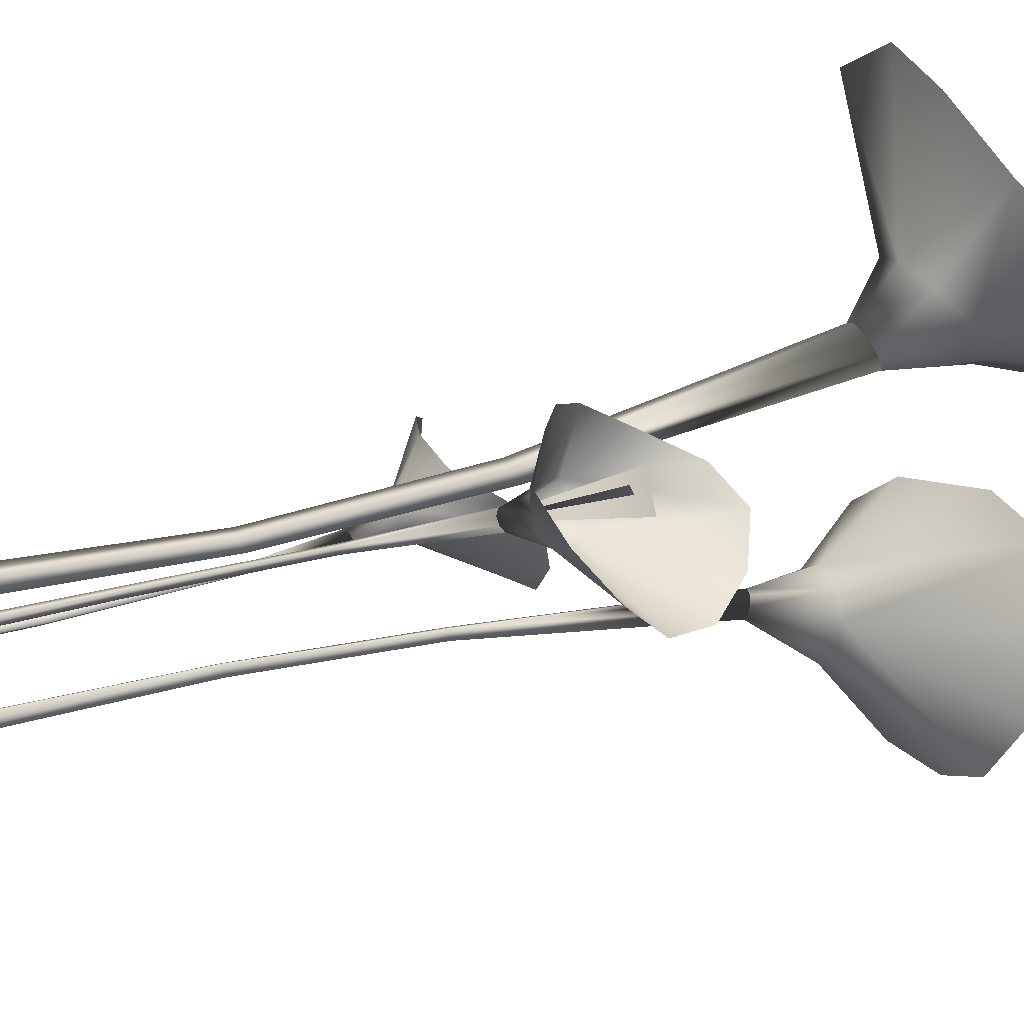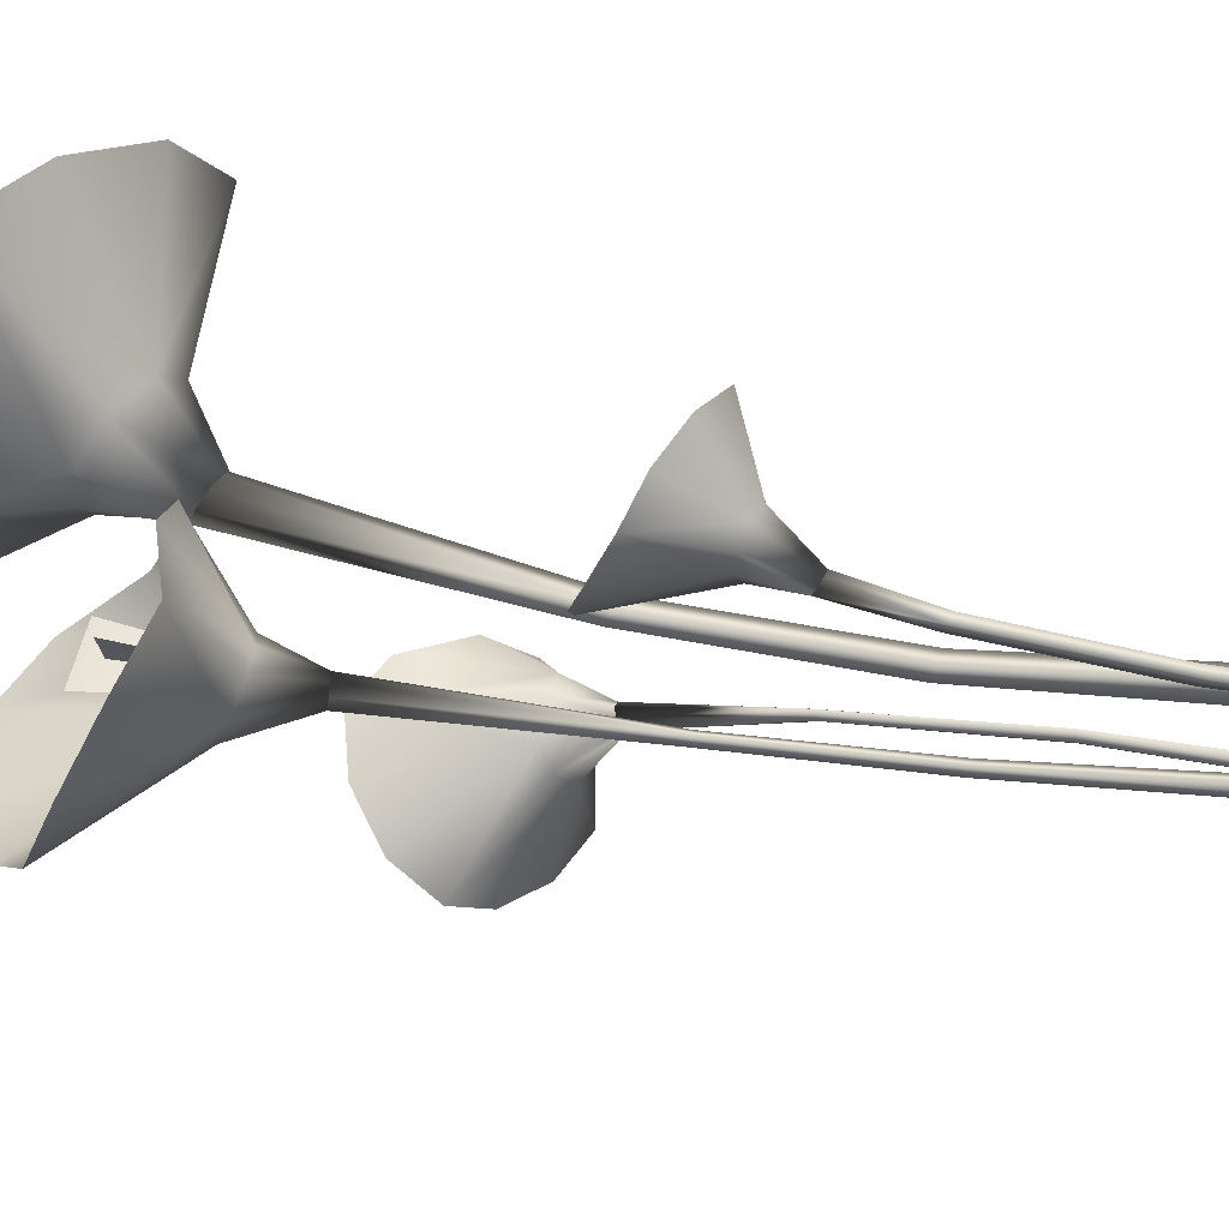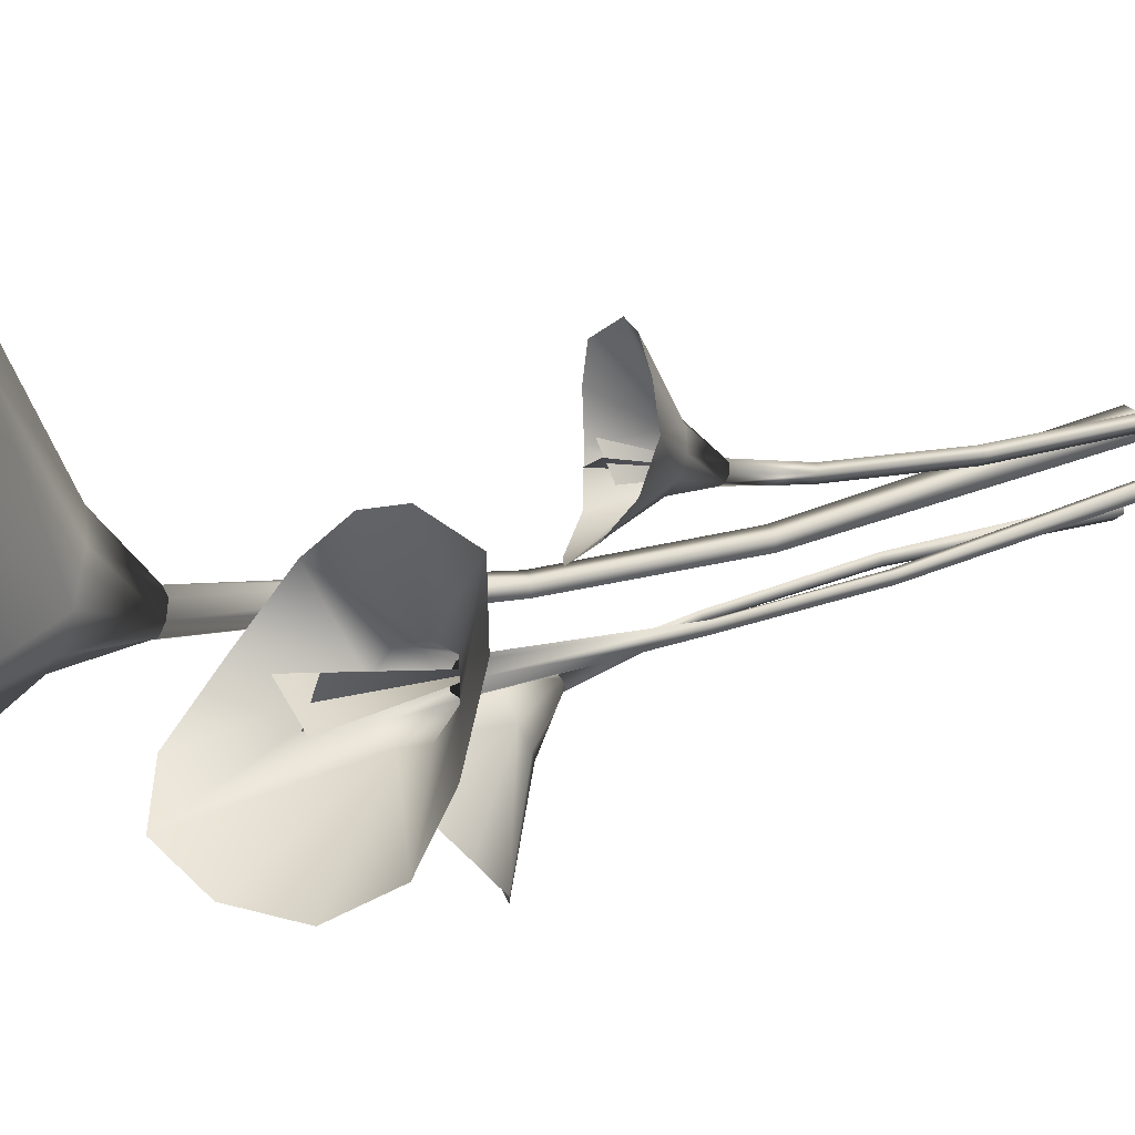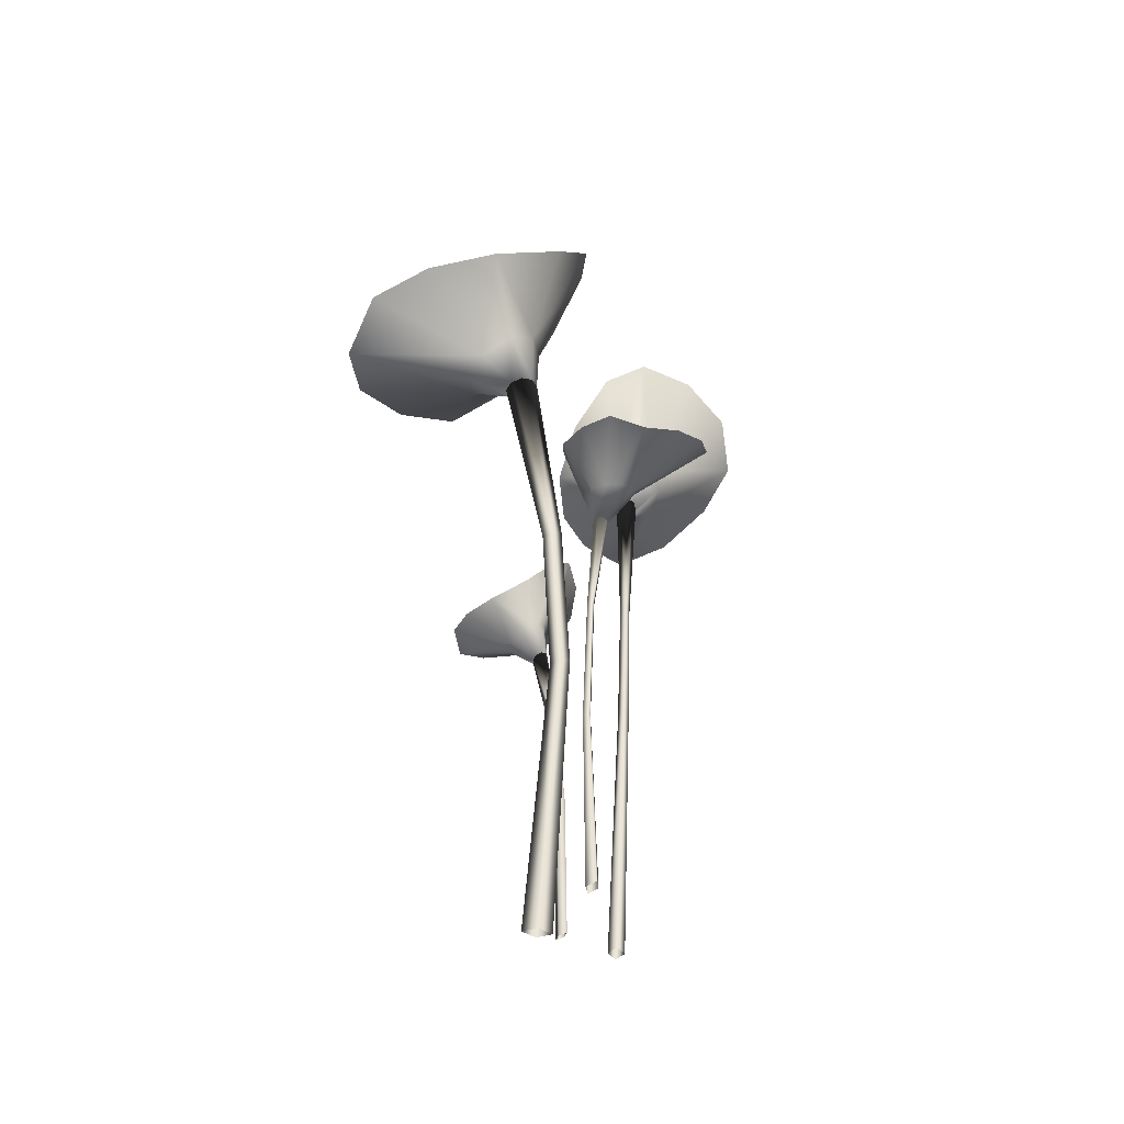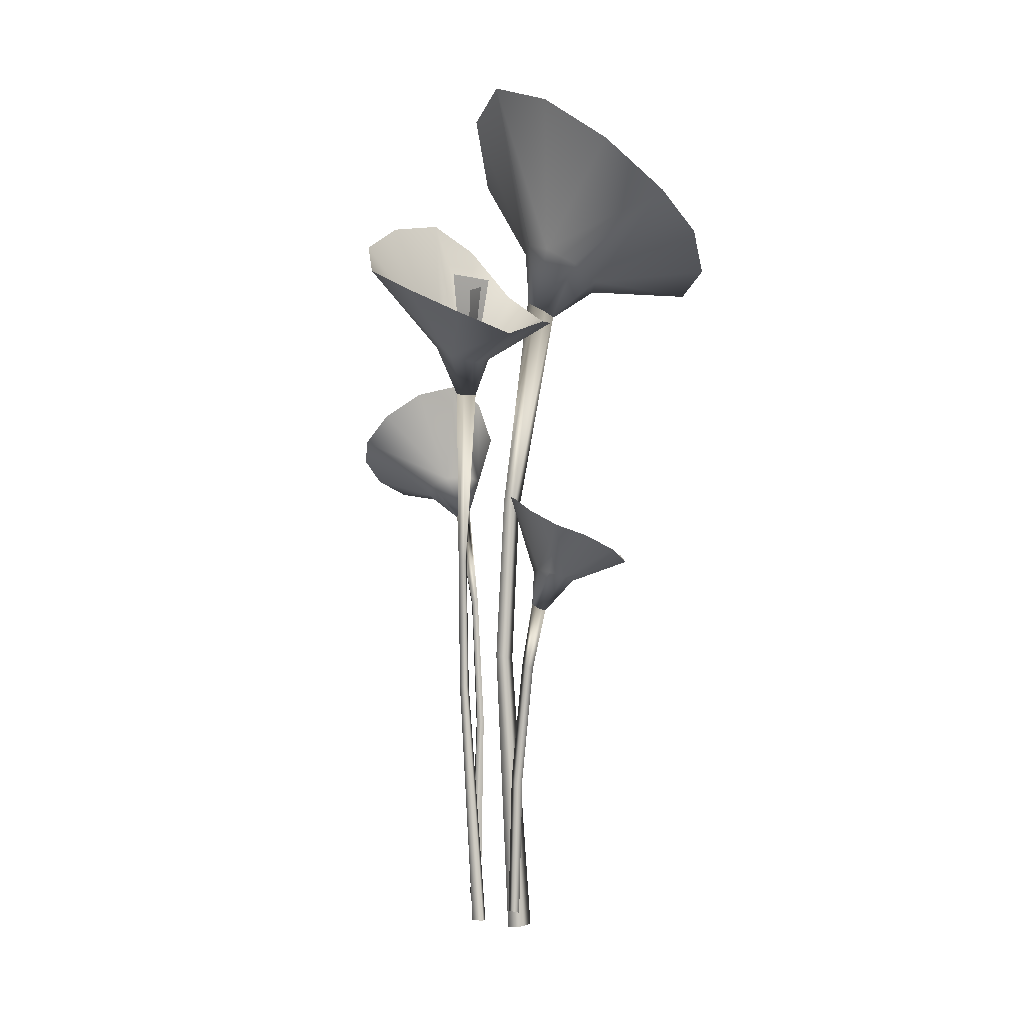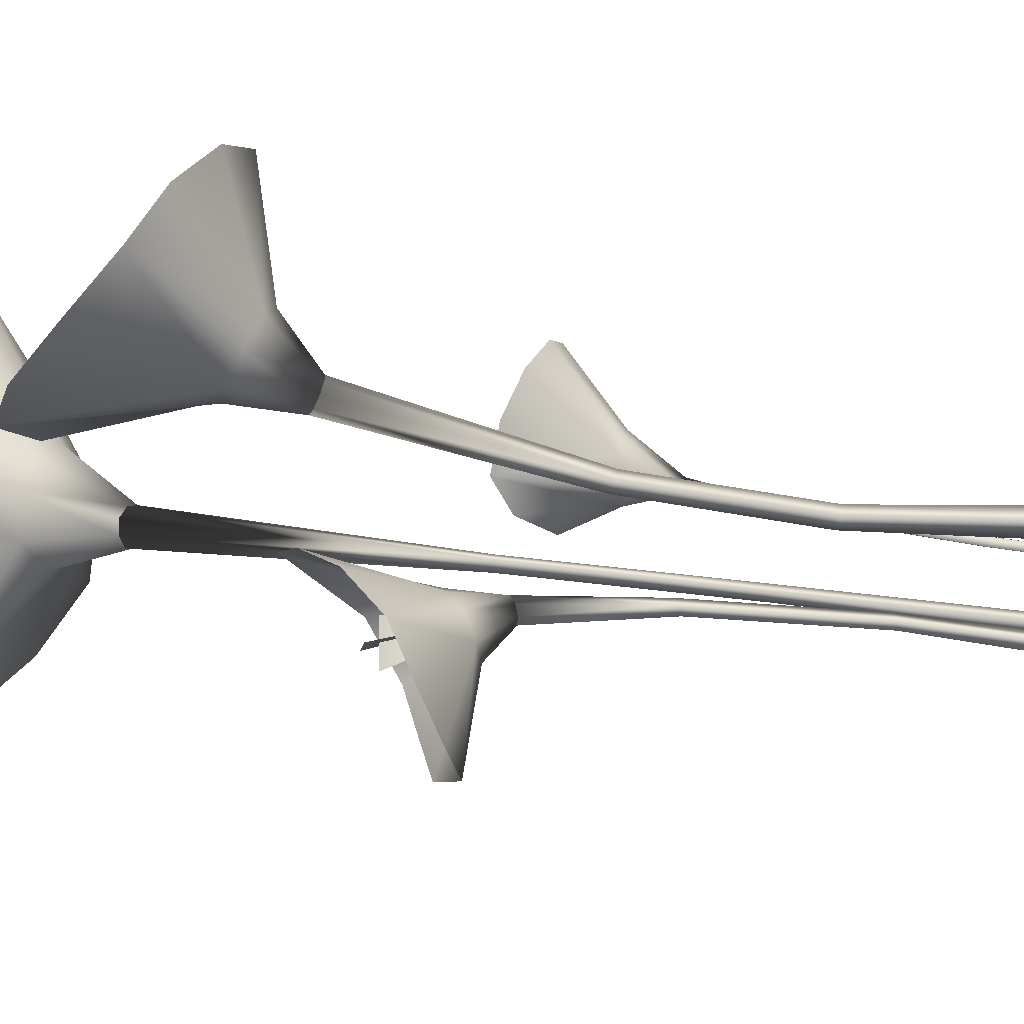
<metadata>
{"format":"obj","ext":"obj","renderer":"f3d","projection":"perspective","resolution":1024,"background":"white","views":[{"elev":-76.9,"azim":102.6,"up":"+Z"},{"elev":33.2,"azim":-77.6,"up":"+Z"},{"elev":19.9,"azim":-125.7,"up":"+Z"},{"elev":-43.2,"azim":137.7,"up":"+Y"},{"elev":-0.9,"azim":-60.5,"up":"+Y"},{"elev":-46.7,"azim":-97.7,"up":"+Z"}]}
</metadata>
<code>
g default
v 10.13 119 5.016
v 8.688 120.2 3.129
v 8.763 129 13.19
v 6.006 132.3 7.679
v 7.335 133.6 2.575
v 9.044 121 1.193
v 11.12 120.8 0.3274
v 12.28 132.5 -1.157
v 17.76 129.1 -0.1935
v 13.59 120 0.8396
v 15.06 118.9 2.531
v 20.72 125.9 5.771
v 20.7 124.1 11.55
v 14.91 118.1 4.462
v 12.87 118.2 5.404
v 15.13 125.6 15.13
v 3.5 142.4 37.12
v -5.76 152.8 28.27
v -7.296 162.2 14.46
v -3.543 166.9 0.3303
v 3.446 161.7 -8.931
v 15.08 149.1 -12.7
v 29.66 139.8 -8.525
v 40.4 134.5 0.7525
v 45.87 130.6 12.25
v 42.83 124.8 23.86
v 32.52 128.7 33.39
v 17.5 135.4 38.16
v 6.66 75.26 -1.166
v 5.681 76.09 -3.066
v 7.963 75.41 -3.038
v 8.942 74.58 -1.028
v 5.033 42.11 -4.647
v 5.746 41.64 -2.54
v 7.197 41.67 -4.336
v 7.9 41.24 -2.183
v 7.74 -18.93 -3.137
v 8.908 -18.66 -0.1721
v 10.66 -18.79 -2.754
v 11.87 -18.47 0.2684
v 17.8 145.2 2.267
v 10.44 105.3 0.856
v 13.21 144.1 13.09
v 10.4 145.4 5.335
v 21.35 143.8 9.711
v -16.8 98.96 -1.771
v -15.25 99.53 -2.682
v -23.18 108.3 -2.847
v -18.77 109.9 -4.464
v -15.04 110.2 -3.114
v -13.81 99.9 -2.274
v -13.33 99.73 -0.7085
v -12.65 109 0.683
v -13.78 106.7 4.454
v -13.92 99.28 1.042
v -15.31 98.8 1.981
v -18.46 105.4 6.159
v -22.81 104.9 5.775
v -16.76 98.5 1.747
v -17.31 98.56 0.1937
v -25.09 106.3 1.557
v -40.69 122.7 -7.609
v -33.57 128.9 -13.25
v -23.45 134.1 -13.04
v -13.44 135.8 -9.219
v -7.031 130.6 -3.855
v -4.9 120.6 4.158
v -9.076 114.8 13.99
v -16.83 112.9 20.92
v -25.78 112.1 23.99
v -33.94 109.1 20.77
v -40.2 113.1 12.93
v -42.56 118.3 2.111
v -10.81 63.57 -4.968
v -9.188 64.03 -5.611
v -9.352 63.55 -3.825
v -11.06 63.09 -3.185
v -7.356 36.42 -6.033
v -9.2 36.2 -5.576
v -7.705 36.14 -4.231
v -9.587 35.95 -3.792
v -7.795 -14.42 -2.508
v -10.64 -14.07 -1.524
v -8.176 -14.19 0.242
v -11.08 -13.79 1.251
v -16.39 122.8 5.813
v -14.46 94.27 -0.7844
v -24.14 123.4 1.811
v -17.76 120.4 -0.4857
v -22.05 120.6 7.236
v 2.757 73.43 -13.32
v 2.685 74.05 -12.03
v -0.1451 80.02 -18.2
v 0.3115 81.67 -14.84
v 3.679 81.95 -10.85
v 3.465 74.43 -11.24
v 4.695 74.27 -11.44
v 7.082 81.05 -10.43
v 8.087 79.24 -14.24
v 5.674 73.78 -12.4
v 5.821 73.25 -13.61
v 7.597 77.73 -17.84
v 5.81 76.98 -20.59
v 5.154 72.91 -14.47
v 3.909 72.98 -14.31
v 2.161 78.09 -20.81
v -9.407 89.6 -29.8
v -10.7 95.21 -23.69
v -6.983 100 -17.48
v -0.8779 102 -12.25
v 4.97 98.31 -9.256
v 11.09 90.51 -9.576
v 16.25 85.29 -15.2
v 18.23 82.76 -22.61
v 17.17 81.24 -29.62
v 12.12 78.4 -33.69
v 4.635 81.31 -35.6
v -3.497 85.57 -33.97
v 3.581 53.62 -9.981
v 3.722 54.08 -8.695
v 4.868 53.64 -9.402
v 4.694 53.18 -10.75
v 4.033 27.33 -7.329
v 3.688 27.04 -8.717
v 5.126 27.03 -8.18
v 4.756 26.76 -9.59
v 4.34 -11.79 -8.242
v 3.999 -11.73 -10.53
v 6.066 -11.74 -9.484
v 5.723 -11.64 -11.82
v 8.201 91.12 -18.11
v 4.213 70.04 -11.62
v 2.78 91.13 -22
v 3.433 89.47 -16.6
v 7.172 88.9 -22.19
v -0.1942 53.13 8.529
v -0.06752 53.71 7.483
v -2.356 60.79 12.86
v -1.644 61.38 9.841
v 1.524 60.75 6.892
v 0.6912 53.99 6.933
v 1.672 53.74 7.211
v 4.377 59.97 7.073
v 4.837 59.36 10.62
v 2.34 53.2 8.07
v 2.29 52.68 9.057
v 4.079 58.94 13.79
v 2.331 58.93 15.99
v 1.621 52.42 9.684
v 0.6161 52.6 9.431
v -0.7056 59.84 15.59
v -10.97 71 19.17
v -11.4 74.15 12.91
v -7.674 76.69 7.221
v -2.092 77.18 3.148
v 2.988 73.6 2.107
v 7.925 67.45 4.656
v 11.63 64.54 10.8
v 12.56 64.16 17.48
v 11.02 64.49 23.33
v 6.4 63.05 26.76
v 0.04879 65.74 26.95
v -6.498 68.74 23.95
v 0.09716 40.28 5.914
v 0.4789 40.54 4.566
v 1.465 39.97 5.495
v 1.042 39.73 6.9
v 0.8266 -13.61 0.8798
v 0.2645 -13.63 2.285
v 1.773 -14 1.932
v 1.188 -14 3.353
v 4.757 69.8 11.09
v 0.805 50.09 7.845
v -0.1043 70.62 13.71
v 0.907 68.09 9.81
v 3.496 68.91 14.76
v 1.287 15.66 3
v 0.3233 15.65 1.976
v 0.7874 15.45 4.407
v -0.1411 14.02 3.244
g TR_S3_Trumpet_D
f 1 2 3
f 3 2 4
f 2 5 4
f 2 6 5
f 6 7 5
f 5 7 8
f 7 9 8
f 7 10 9
f 10 11 9
f 9 11 12
f 11 13 12
f 11 14 13
f 14 15 13
f 13 15 16
f 15 3 16
f 15 1 3
f 3 4 17
f 17 4 18
f 4 19 18
f 4 20 19
f 4 5 20
f 5 8 20
f 20 8 21
f 8 22 21
f 8 23 22
f 8 9 23
f 9 12 23
f 23 12 24
f 12 25 24
f 12 13 26
f 25 12 26
f 13 16 26
f 26 16 27
f 16 28 27
f 16 17 28
f 16 3 17
f 1 2 29
f 30 2 6
f 2 30 29
f 31 30 7
f 6 7 30
f 7 10 31
f 10 11 31
f 32 11 14
f 11 32 31
f 14 15 32
f 29 15 1
f 15 29 32
f 33 34 30
f 29 30 34
f 35 30 31
f 30 35 33
f 36 35 32
f 31 32 35
f 34 32 29
f 32 34 36
f 37 38 33
f 34 33 38
f 39 33 35
f 33 39 37
f 39 35 36
f 36 40 39
f 38 36 34
f 36 38 40
f 41 42 43
f 44 42 45
f 46 47 48
f 48 47 49
f 47 50 49
f 47 51 50
f 51 52 50
f 50 52 53
f 52 54 53
f 52 55 54
f 55 56 54
f 54 56 57
f 56 58 57
f 56 59 58
f 59 60 58
f 58 60 61
f 60 48 61
f 60 46 48
f 48 49 62
f 62 49 63
f 49 64 63
f 49 65 64
f 49 50 65
f 50 53 65
f 65 53 66
f 53 67 66
f 53 68 67
f 53 54 68
f 54 57 68
f 68 57 69
f 57 70 69
f 57 58 71
f 70 57 71
f 58 61 71
f 71 61 72
f 61 73 72
f 61 62 73
f 61 48 62
f 46 47 74
f 75 47 51
f 47 75 74
f 76 75 52
f 51 52 75
f 52 55 76
f 55 56 76
f 77 56 59
f 56 77 76
f 59 60 77
f 74 60 46
f 60 74 77
f 78 79 75
f 74 75 79
f 80 75 76
f 75 80 78
f 81 80 77
f 76 77 80
f 79 77 74
f 77 79 81
f 82 83 78
f 79 78 83
f 84 78 80
f 78 84 82
f 84 80 81
f 81 85 84
f 83 81 79
f 81 83 85
f 86 87 88
f 89 87 90
f 92 91 93
f 92 93 94
f 95 92 94
f 96 92 95
f 97 96 95
f 97 95 98
f 99 97 98
f 100 97 99
f 101 100 99
f 101 99 102
f 103 101 102
f 104 101 103
f 105 104 103
f 105 103 106
f 93 105 106
f 91 105 93
f 94 93 107
f 94 107 108
f 109 94 108
f 110 94 109
f 95 94 110
f 98 95 110
f 98 110 111
f 112 98 111
f 113 98 112
f 99 98 113
f 102 99 113
f 102 113 114
f 115 102 114
f 103 102 116
f 102 115 116
f 106 103 116
f 106 116 117
f 118 106 117
f 107 106 118
f 93 106 107
f 92 91 119
f 92 120 96
f 120 92 119
f 120 121 97
f 97 96 120
f 100 97 121
f 101 100 121
f 101 122 104
f 122 101 121
f 105 104 122
f 105 119 91
f 119 105 122
f 124 123 120
f 120 119 124
f 120 125 121
f 125 120 123
f 125 126 122
f 122 121 125
f 122 124 119
f 124 122 126
f 128 127 123
f 123 124 128
f 123 129 125
f 129 123 127
f 125 129 126
f 130 126 129
f 126 128 124
f 128 126 130
f 132 131 133
f 132 134 135
f 137 138 136
f 137 139 138
f 140 139 137
f 141 140 137
f 142 140 141
f 142 143 140
f 144 143 142
f 145 144 142
f 146 144 145
f 146 147 144
f 148 147 146
f 149 148 146
f 150 148 149
f 150 151 148
f 138 151 150
f 136 138 150
f 139 152 138
f 139 153 152
f 154 153 139
f 155 154 139
f 140 155 139
f 143 155 140
f 143 156 155
f 157 156 143
f 158 157 143
f 144 158 143
f 147 158 144
f 147 159 158
f 160 159 147
f 148 161 147
f 147 161 160
f 151 161 148
f 151 162 161
f 163 162 151
f 152 163 151
f 138 152 151
f 137 164 136
f 137 141 165
f 165 164 137
f 165 142 166
f 142 165 141
f 145 166 142
f 146 166 145
f 146 149 167
f 167 166 146
f 150 167 149
f 150 136 164
f 164 167 150
f 169 178 168
f 165 180 164
f 165 166 177
f 170 168 178
f 170 179 171
f 167 177 166
f 167 164 180
f 169 171 179
f 173 174 172
f 173 176 175
f 165 177 178
f 179 170 177
f 170 178 177
f 180 165 178
f 169 179 180
f 177 167 179
f 167 180 179
f 178 169 180

</code>
